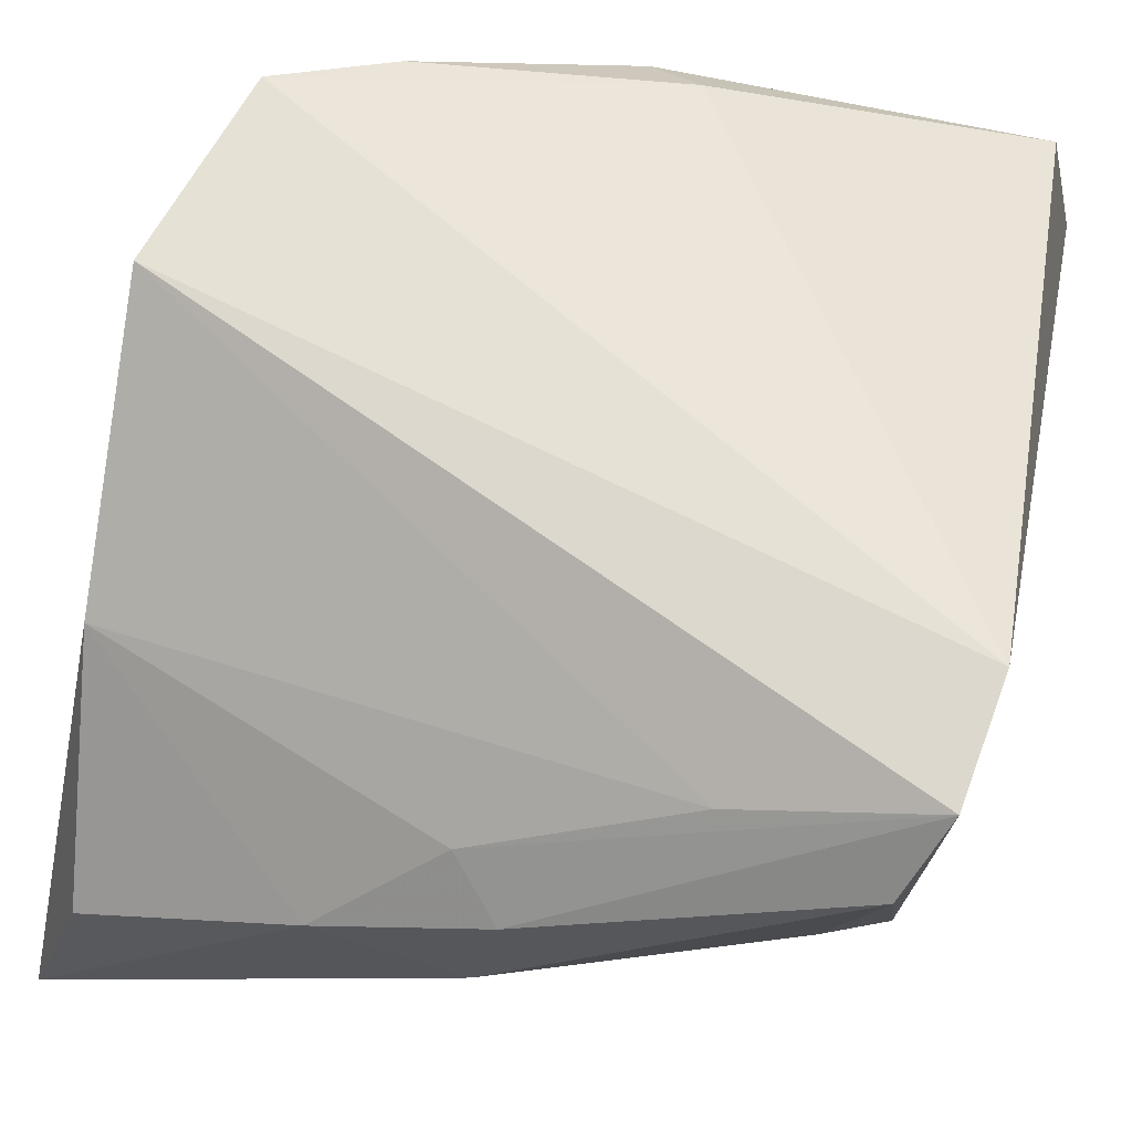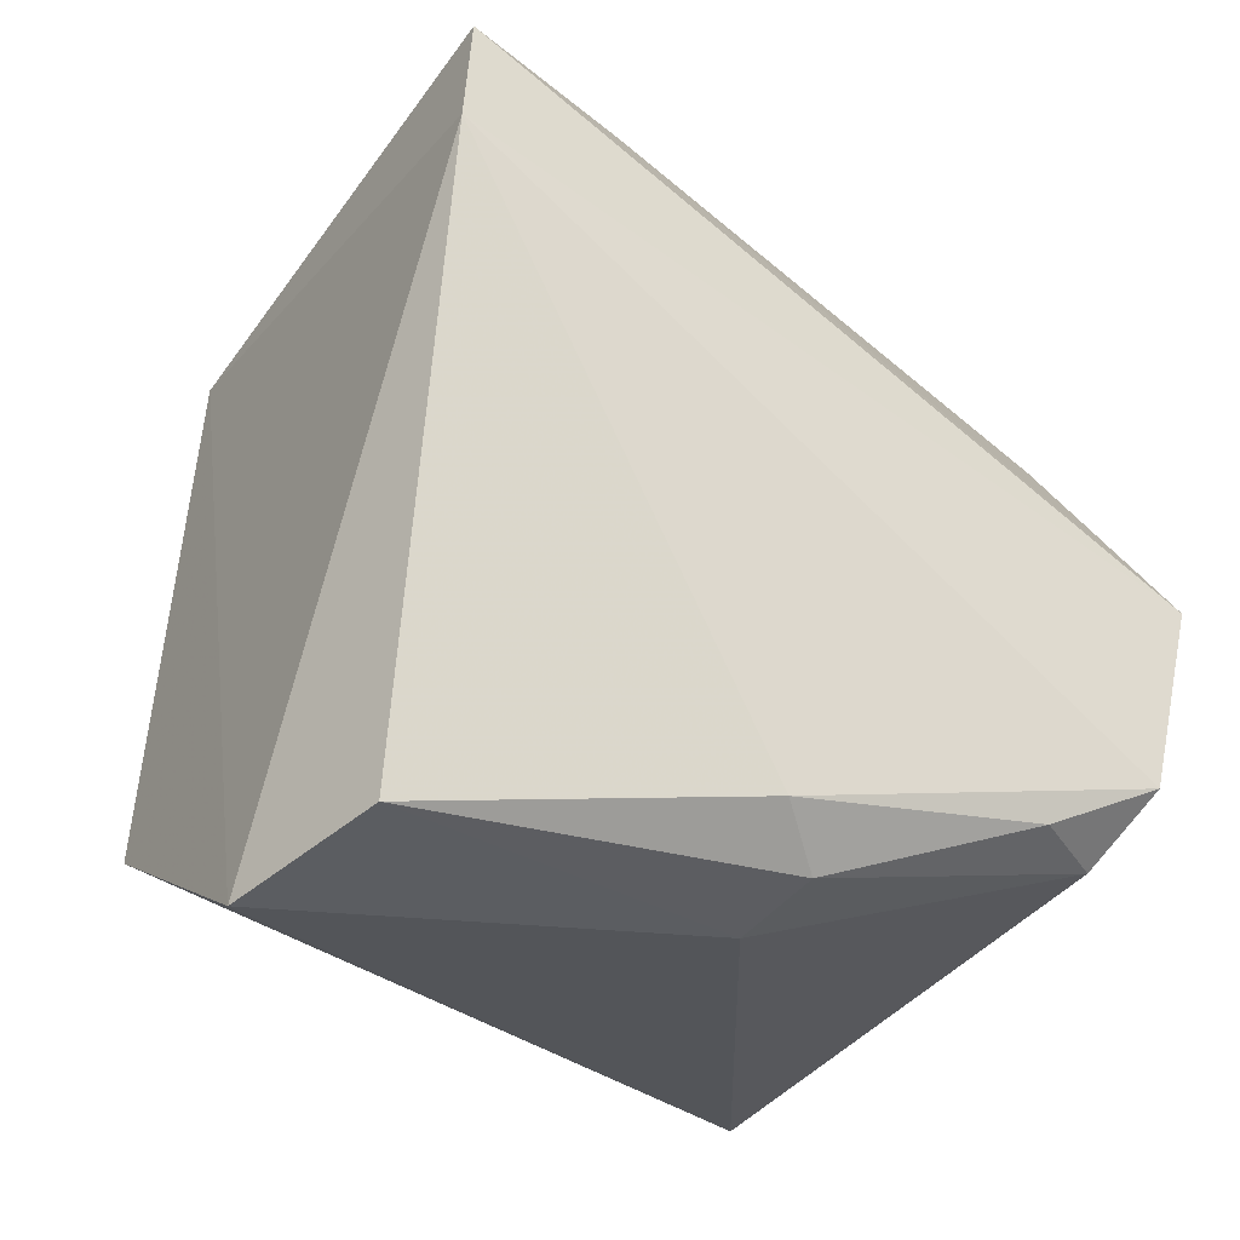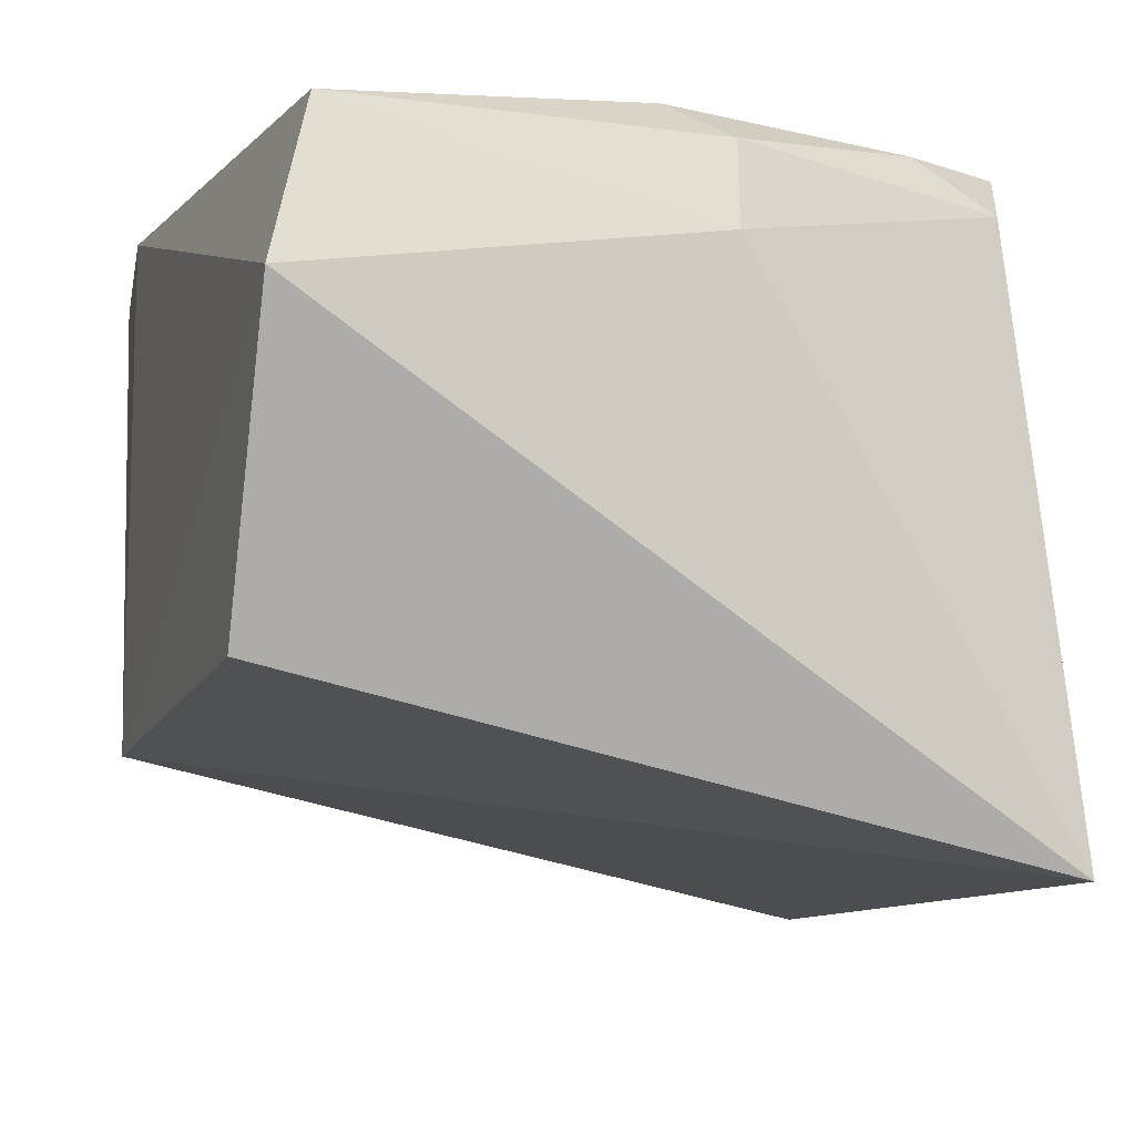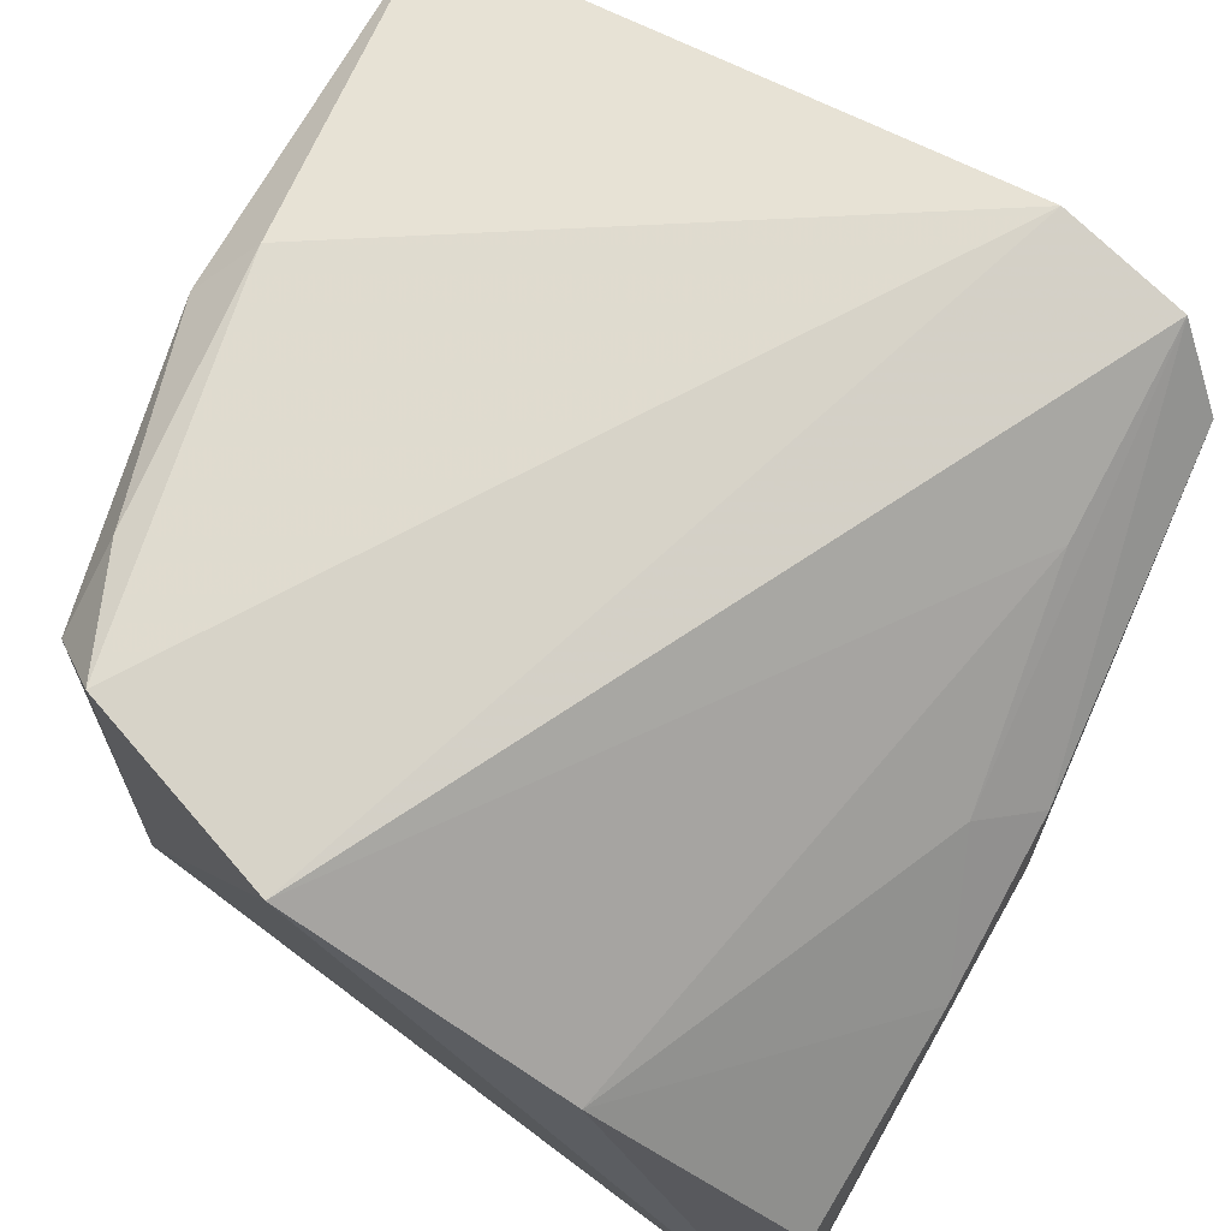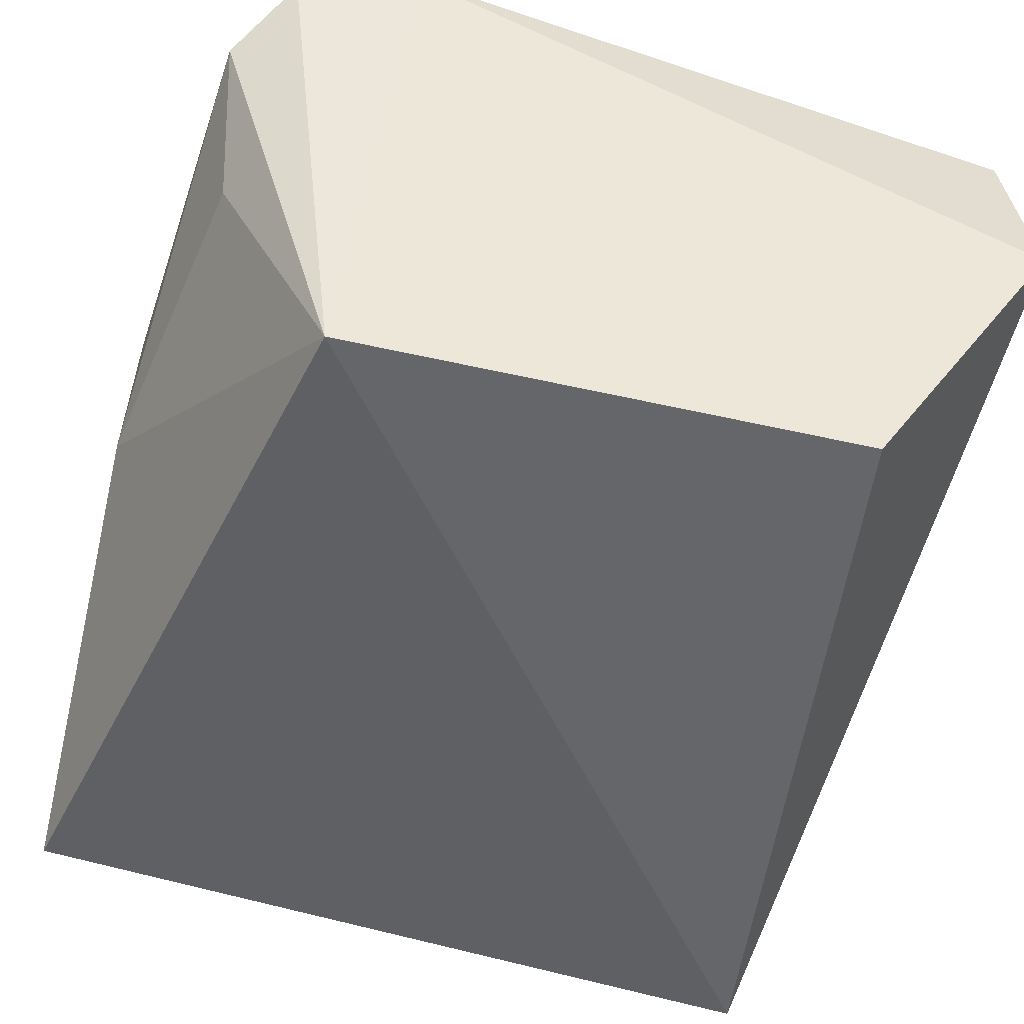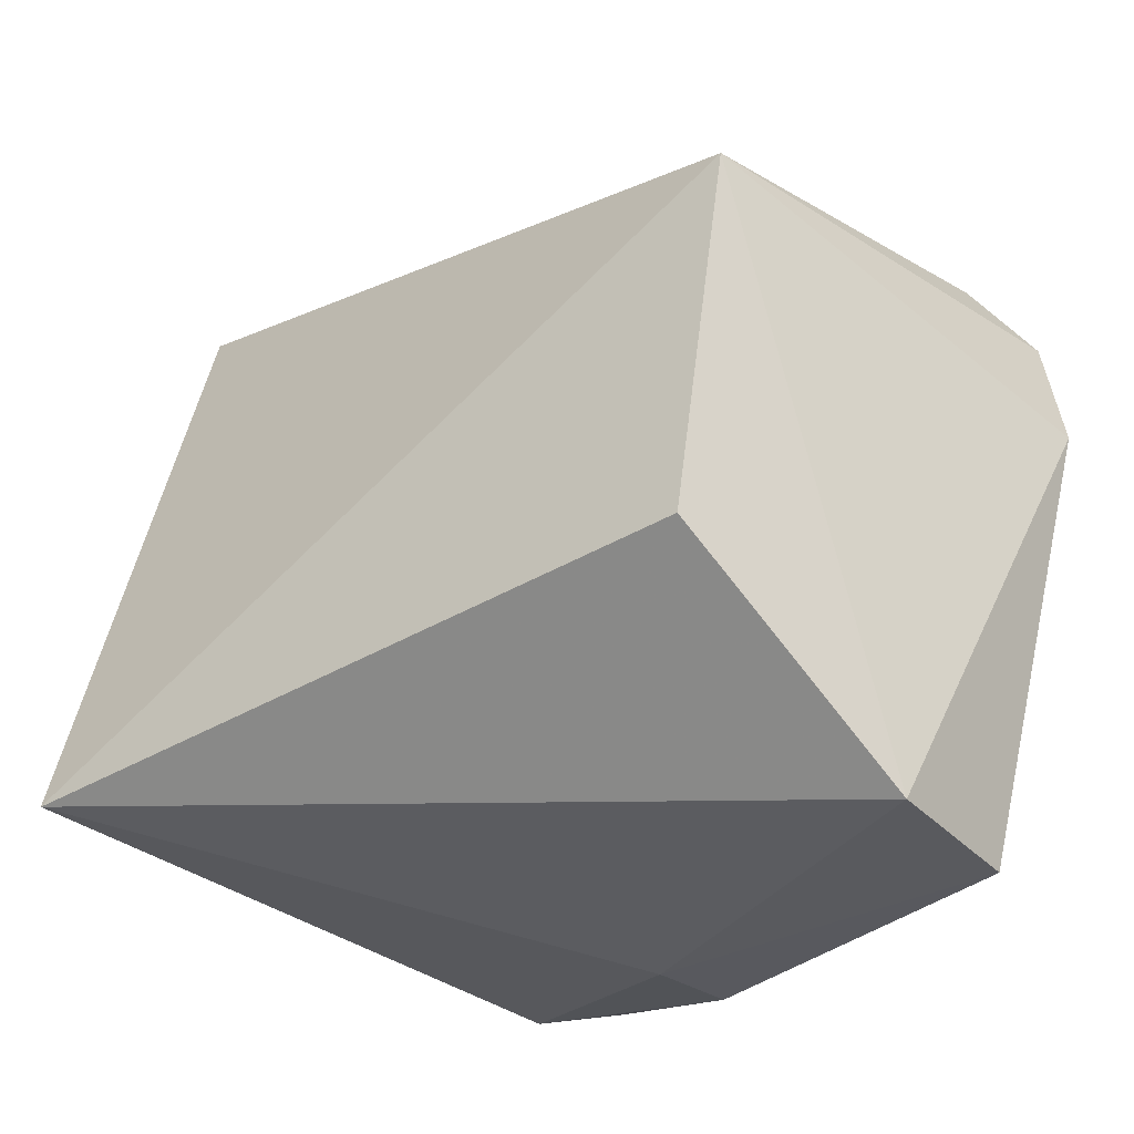
<metadata>
{"format":"obj","ext":"obj","renderer":"f3d","projection":"perspective","resolution":1024,"background":"white","views":[{"elev":67.2,"azim":-165.7,"up":"+Z"},{"elev":-37.2,"azim":-34.7,"up":"+Y"},{"elev":-22.2,"azim":-17.6,"up":"+Z"},{"elev":77.3,"azim":125.3,"up":"+Z"},{"elev":-42.8,"azim":-97.1,"up":"+Z"},{"elev":-38.8,"azim":-134.3,"up":"+Y"}]}
</metadata>
<code>
v 0.0002822 -0.05565 0.04134
v -0.0009497 -0.06072 0.0411
v 3.6e-05 -0.06145 0.02436
v -0.01839 -0.04941 0.02905
v -0.01904 -0.05125 0.04139
v 0.0005741 -0.04332 0.02831
v -0.01874 -0.06598 0.03342
v -0.006144 -0.04438 0.03521
v -0.008738 -0.06477 0.03644
v -0.0179 -0.06555 0.03761
v -0.01829 -0.06161 0.0272
v -0.0187 -0.04812 0.04112
v -0.000862 -0.04393 0.03313
v -0.009702 -0.04459 0.03352
v -0.001582 -0.06215 0.03932
v -0.01003 -0.06365 0.03982
v -0.0001687 -0.04901 0.03745
v -0.0179 -0.04663 0.03935
v -0.003652 -0.06226 0.04042
v -0.008656 -0.0645 0.03875
v -0.01405 -0.04753 0.03975
v -0.01027 -0.04493 0.03664
v -0.01668 -0.0468 0.03546
v -0.008998 -0.04609 0.03755
f 1 2 3
f 5 2 1
f 6 1 3
f 6 3 4
f 7 5 4
f 9 7 3
f 10 5 7
f 10 7 9
f 11 7 4
f 11 4 3
f 11 3 7
f 12 5 1
f 12 4 5
f 13 6 8
f 14 8 6
f 14 6 4
f 15 9 3
f 15 3 2
f 16 2 5
f 16 5 10
f 17 13 8
f 17 1 6
f 17 6 13
f 18 4 12
f 19 15 2
f 19 2 16
f 20 16 10
f 20 10 9
f 20 19 16
f 20 9 15
f 20 15 19
f 21 12 1
f 21 1 17
f 22 18 12
f 22 8 14
f 22 14 18
f 23 18 14
f 23 14 4
f 23 4 18
f 24 21 17
f 24 17 8
f 24 8 22
f 24 22 12
f 24 12 21

</code>
